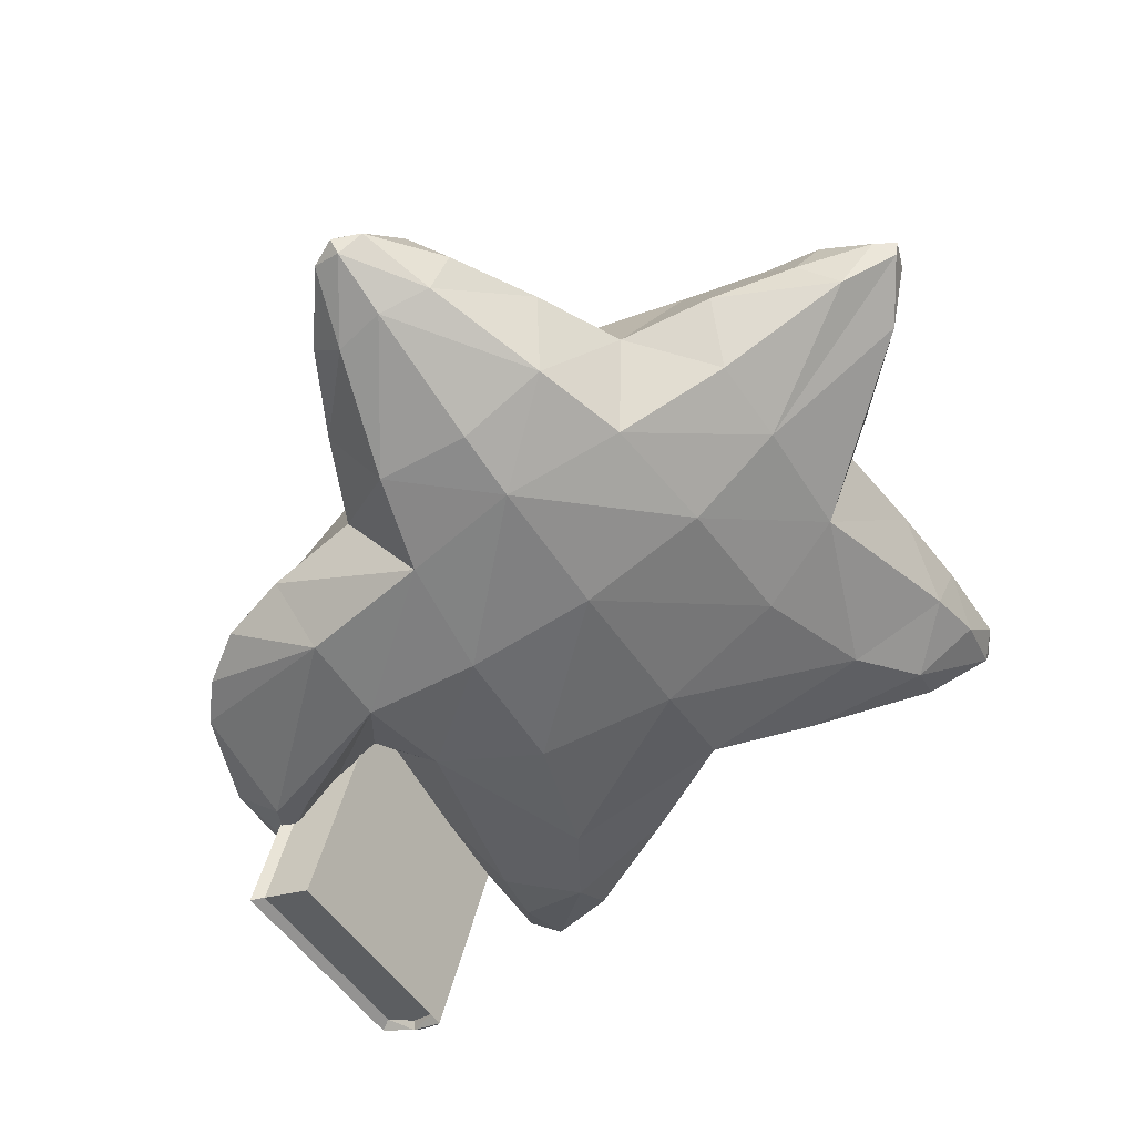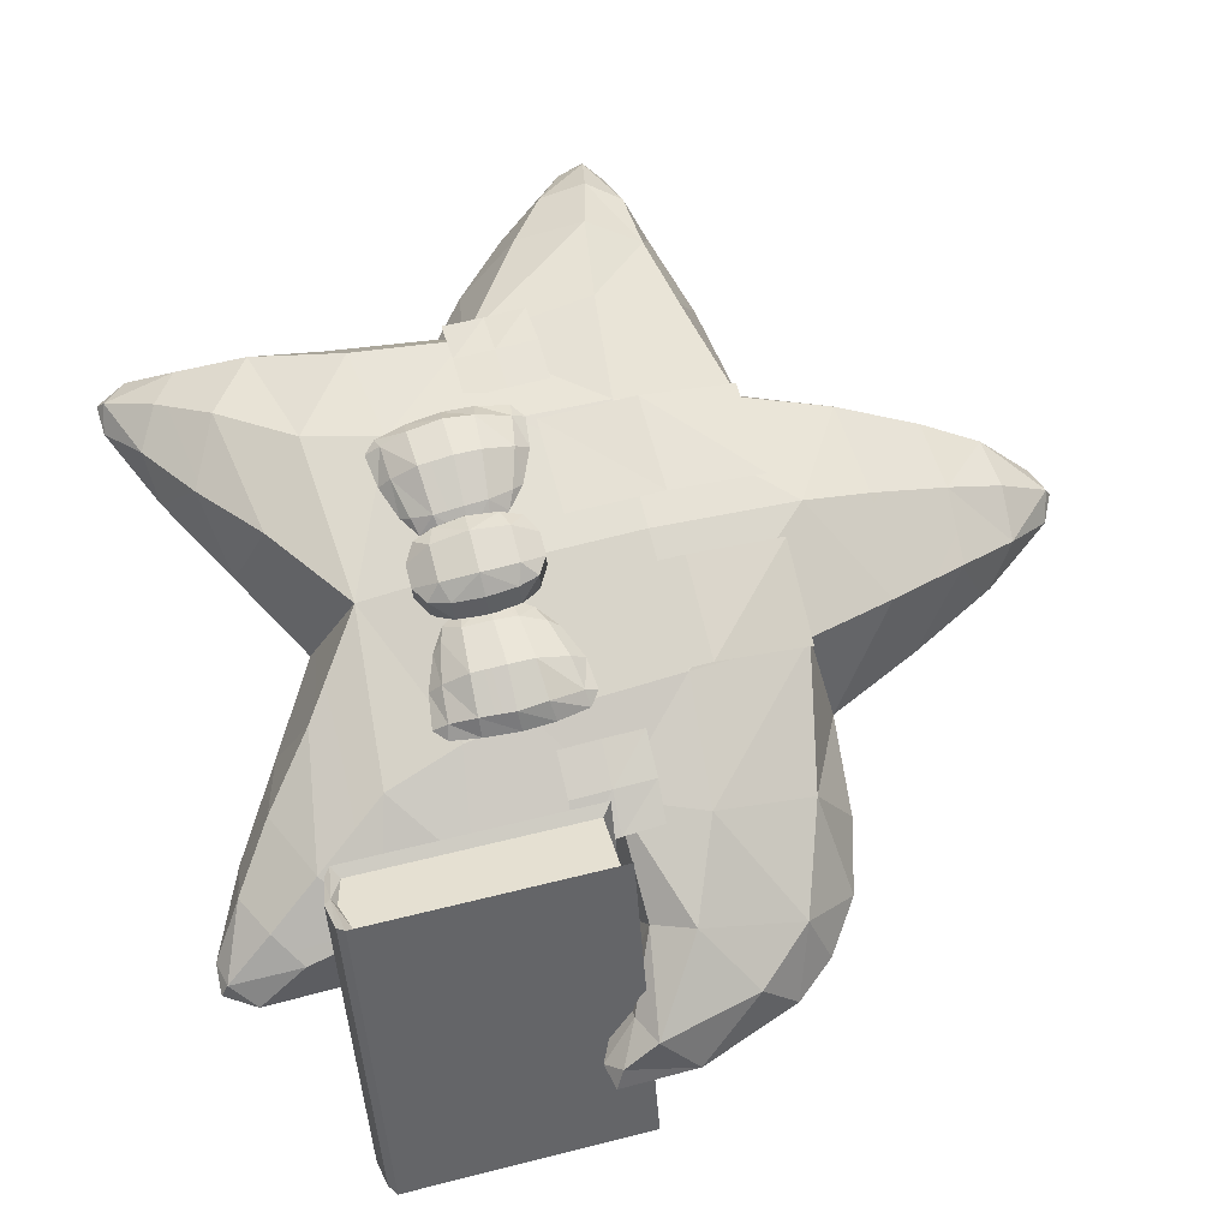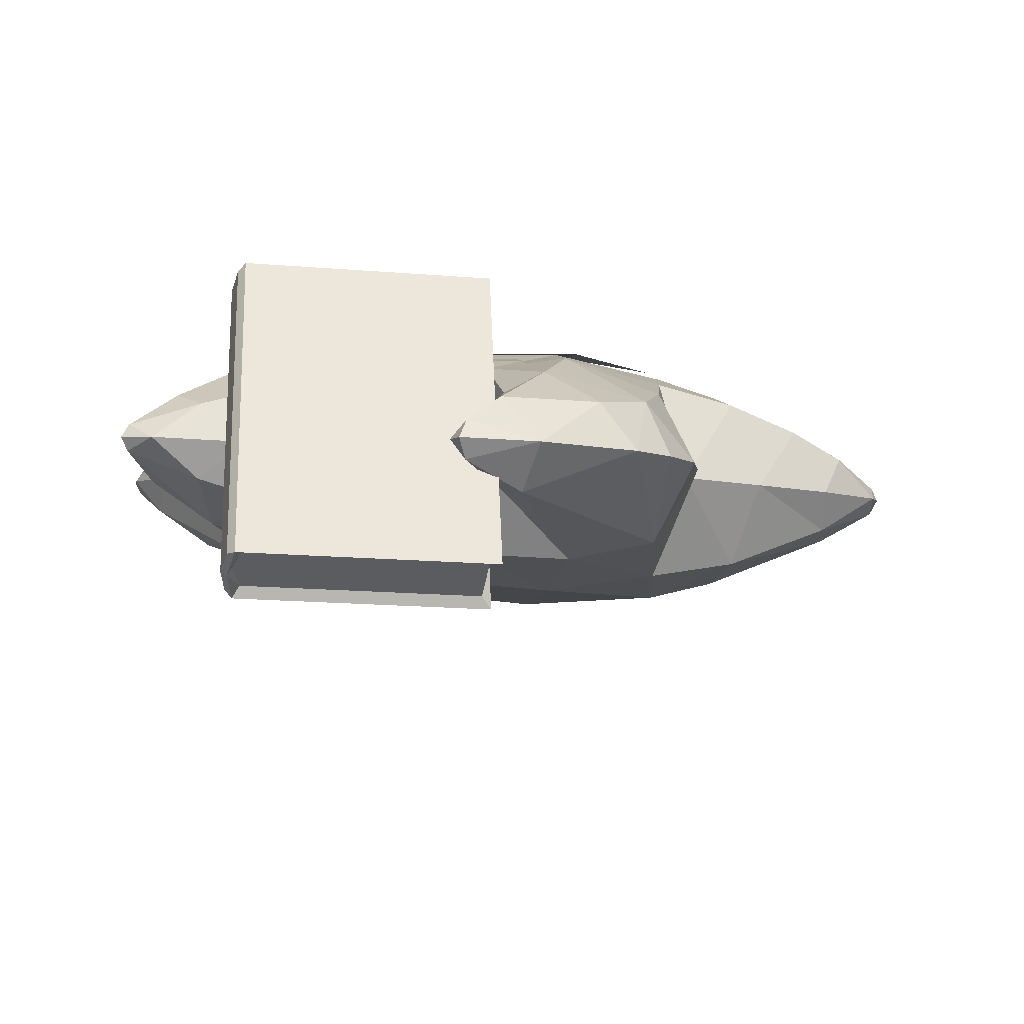
<metadata>
{"format":"obj","ext":"obj","renderer":"f3d","projection":"perspective","resolution":1024,"background":"white","views":[{"elev":-50.5,"azim":-148.1,"up":"+Z"},{"elev":56.4,"azim":75.3,"up":"+Z"},{"elev":-18.0,"azim":81.8,"up":"+Z"}]}
</metadata>
<code>
o Yildiz_adam_bavul:Mesh
v -0.005665 0.1488 0.07836
v 0.002667 0.1333 0.07024
v -0.004463 0.1343 0.07724
v -0.001239 0.1249 0.07664
v -0.005851 0.1336 0.08771
v 0.000718 0.1617 0.09844
v 0.009622 0.1467 0.1025
v 0.01017 0.1644 0.1008
v 0.03552 0.1626 0.07962
v 0.03073 0.1713 0.09
v 0.03413 0.1618 0.09008
v 0.03005 0.1237 0.08644
v 0.03511 0.1338 0.07747
v 0.03372 0.133 0.08793
v 0.03042 0.1489 0.06934
v 0.01983 0.1651 0.06843
v 0.02936 0.1633 0.07104
v 0.007326 0.1198 0.07586
v 0.003596 0.1712 0.09678
v 0.01142 0.1764 0.09321
v 0.000306 0.1328 0.09628
v 0.009673 0.1295 0.09819
v 0.02833 0.1468 0.09787
v 0.02638 0.1296 0.09402
v 0.02658 0.1726 0.07341
v 0.01937 0.1334 0.06606
v 0.003121 0.165 0.07261
v -0.00405 0.1632 0.07939
v -0.000557 0.1472 0.09876
v 0.0259 0.125 0.06985
v 0.02895 0.1345 0.06889
v 0.002914 0.1236 0.09322
v 0.02688 0.1645 0.09662
v 0.03705 0.1481 0.07852
v 0.03553 0.1473 0.08974
v 0.01802 0.1198 0.07319
v 0.01059 0.1188 0.08891
v 0.02128 0.1188 0.08623
v 0.02211 0.1764 0.09054
v -0.007185 0.1479 0.08958
v -0.005438 0.1624 0.08986
v -0.000557 0.1725 0.0802
v 0.008152 0.1774 0.08017
v 0.01884 0.1775 0.07749
v 0.02788 0.1492 0.07641
v 0.0402 0.1354 0.0784
v 0.02841 0.1378 0.07492
v 0.07428 0.1142 0.05882
v 0.0759 0.121 0.06383
v 0.08018 0.1198 0.05778
v 0.04572 0.1765 0.07176
v 0.04401 0.1712 0.07573
v 0.0356 0.1678 0.07477
v 0.04163 0.1261 0.07303
v 0.04326 0.122 0.06811
v 0.0335 0.1282 0.07219
v 0.07636 0.1791 0.0678
v 0.0753 0.1851 0.06412
v 0.08181 0.1803 0.06211
v 0.0623 0.1765 0.07366
v 0.06112 0.1834 0.0681
v 0.04157 0.1596 0.07995
v 0.02947 0.1584 0.07627
v 0.06018 0.1219 0.06969
v 0.05865 0.1164 0.06348
v 0.04096 0.1489 0.08008
v 0.08097 0.1492 0.07042
v 0.07964 0.1631 0.07081
v 0.0848 0.165 0.06202
v 0.08533 0.1501 0.06118
v 0.06321 0.1618 0.07927
v 0.0633 0.1495 0.07939
v 0.07895 0.1331 0.06863
v 0.08347 0.1335 0.05988
v 0.0623 0.1338 0.0773
v -0.009915 0.1352 0.09094
v -9.9e-05 0.1491 0.08341
v -0.00117 0.1376 0.08232
v -0.04815 0.1205 0.09485
v -0.04903 0.1137 0.08965
v -0.05477 0.1192 0.09152
v -0.01483 0.171 0.09045
v -0.01825 0.1762 0.08776
v -0.007838 0.1676 0.08563
v -0.01735 0.1217 0.08327
v -0.01362 0.1259 0.08685
v -0.006864 0.1281 0.08229
v -0.04801 0.1846 0.09495
v -0.04717 0.1785 0.09869
v -0.05466 0.1797 0.09623
v -0.03198 0.1761 0.09724
v -0.03362 0.183 0.09179
v -0.0106 0.1594 0.093
v -0.001645 0.1583 0.08405
v -0.03154 0.1215 0.09262
v -0.03306 0.116 0.08641
v -0.00991 0.1487 0.0928
v -0.04852 0.1625 0.1029
v -0.04976 0.1487 0.1031
v -0.05796 0.1495 0.09701
v -0.05722 0.1644 0.09753
v -0.02995 0.1491 0.1027
v -0.03003 0.1614 0.1026
v -0.04869 0.1325 0.1006
v -0.05679 0.1328 0.09495
v -0.02992 0.1334 0.1004
v 0.1566 0.0643 0.0609
v 0.1287 0.06413 0.05243
v 0.1427 0.06038 0.05668
v 0.1743 0.06391 -0.09749
v 0.2022 0.06408 -0.08902
v 0.1882 0.06016 -0.09324
v 0.1415 0.05815 0.06077
v 0.1593 0.06105 0.06618
v 0.1895 0.05792 -0.09732
v 0.1716 0.0606 -0.1027
v 0.1284 0.05749 0.05488
v 0.1236 0.06084 0.05534
v 0.2026 0.05743 -0.09143
v 0.2073 0.06082 -0.09191
v 0.1556 0.05766 0.06316
v 0.142 0.05525 0.05903
v 0.1753 0.05727 -0.09971
v 0.189 0.05502 -0.09556
v 0.171 0.1777 -0.1031
v 0.123 0.1779 0.05499
v 0.1587 0.1781 0.06583
v 0.2067 0.1779 -0.09226
v 0.2016 0.1732 -0.08934
v 0.1737 0.173 -0.09782
v 0.156 0.1734 0.06057
v 0.1282 0.1733 0.0521
v 0.1281 0.2003 0.03434
v 0.1111 0.2013 0.04347
v 0.1279 0.1813 0.03146
v 0.1109 0.1818 0.04214
v 0.1285 0.1623 0.02836
v 0.1107 0.1628 0.04074
v 0.09145 0.2012 0.05216
v 0.09138 0.182 0.05135
v 0.09119 0.1628 0.04996
v -0.08943 0.2004 0.09361
v -0.1087 0.1992 0.09356
v -0.08974 0.1809 0.09231
v -0.1097 0.1803 0.09087
v -0.09007 0.162 0.09095
v -0.1116 0.1613 0.08841
v -0.06803 0.2006 0.09203
v -0.06818 0.1813 0.09125
v -0.06851 0.1621 0.0899
v -0.09629 0.05464 0.07977
v -0.03406 0.06503 0.06988
v -0.06932 0.08875 0.08562
v -0.04902 0.2236 0.09336
v 0.01246 0.2917 0.07668
v -0.04611 0.28 0.08023
v -0.1002 0.1691 0.08989
v -0.05722 0.1247 0.0889
v -0.05247 0.155 0.09004
v -0.1526 0.1773 0.05535
v -0.156 0.2051 0.08446
v -0.1505 0.237 0.09441
v -0.1814 0.2233 0.08083
v -0.1798 0.2445 0.08663
v -0.1352 0.163 0.05111
v -0.2033 0.2493 0.07409
v -0.2085 0.2504 0.06887
v -0.2042 0.2375 0.06786
v -0.1773 0.2033 0.06137
v -0.1437 0.2628 0.08004
v -0.1236 0.2827 0.04768
v -0.1635 0.2707 0.05762
v -0.07922 0.2913 0.03665
v -0.1033 0.2692 0.08073
v -0.1729 0.2609 0.07868
v -0.1988 0.2575 0.06641
v -0.1319 0.008579 0.05748
v -0.1355 0.005255 0.05195
v -0.1216 0.005864 0.04849
v 0.0118 0.09531 0.07061
v -0.001237 0.07382 0.01809
v -0.1249 0.07501 0.07813
v -0.09742 0.02083 0.06084
v -0.08386 0.02412 0.03897
v -0.06704 0.04018 0.06522
v -0.1403 0.1109 0.0527
v -0.1434 0.06442 0.05369
v -0.1088 0.1178 0.08657
v -0.0427 0.04897 0.02857
v -0.1439 0.01959 0.05401
v -0.1318 0.04206 0.06935
v -0.1152 0.03063 0.07043
v -0.03742 0.3219 0.07033
v 0.01013 0.3241 0.06792
v -0.06026 0.3355 0.03172
v -0.02238 0.3886 0.04176
v -0.03977 0.3776 0.02642
v -0.02872 0.3602 0.05617
v -0.001474 0.4153 0.02311
v 0.003199 0.3901 0.04135
v -0.01577 0.4119 0.02027
v 0.006506 0.3619 0.05408
v 0.01363 0.1354 0.07861
v -0.105 0.2299 0.0969
v 0.01441 0.2227 0.08325
v 0.05217 0.06541 0.04831
v 0.1118 0.05555 0.02774
v 0.09049 0.08945 0.04566
v 0.113 0.1824 0.03744
v 0.07511 0.2241 0.06232
v 0.07716 0.1556 0.05762
v 0.06591 0.2805 0.05223
v 0.1376 0.1773 -0.01708
v 0.1317 0.1659 -0.01556
v 0.1686 0.2029 0.01496
v 0.1582 0.1852 0.00757
v 0.2027 0.1777 -0.0117
v 0.1257 0.2673 0.02359
v 0.1529 0.2782 -0.02133
v 0.1199 0.2873 -0.01311
v 0.1653 0.1714 -0.02358
v 0.1708 0.2512 0.001618
v 0.1911 0.2427 -0.03054
v 0.1761 0.2615 -0.02706
v 0.205 0.1618 -0.02438
v 0.1873 0.1712 -0.01459
v 0.1972 0.1552 -0.03148
v 0.07452 0.292 -0.001789
v 0.1361 0.07615 0.01288
v 0.0819 0.02484 -0.002482
v 0.1042 0.02171 0.01044
v 0.07927 0.04082 0.02863
v 0.04048 0.04933 0.007767
v 0.1331 0.009735 -0.008794
v 0.1384 0.04323 0.001796
v 0.1243 0.03168 0.01056
v 0.1374 0.1121 -0.01674
v 0.1199 0.006917 -0.0119
v 0.05323 0.3223 0.04767
v 0.02597 0.3888 0.02966
v 0.03858 0.3605 0.03935
v 0.08106 0.1253 0.05432
v 0.1256 0.1188 0.02796
v 0.1294 0.2198 0.03849
v -0.01804 0.2221 -0.04652
v 0.04916 0.1551 -0.05434
v -0.01647 0.1434 -0.04162
v 0.03048 0.3253 -0.03371
v -0.008713 0.3862 -0.006352
v 0.0166 0.3802 -0.007971
v 0.04537 0.2236 -0.05664
v 0.06848 0.09154 -0.04998
v 0.09668 0.1784 -0.05439
v 0.1229 0.07592 -0.03984
v 0.0551 0.336 0.002875
v 0.03418 0.3779 0.007924
v 0.04152 0.2801 -0.0453
v 0.1861 0.1896 -0.05146
v 0.1037 0.2248 -0.05718
v 0.1078 0.267 -0.04805
v 0.09548 0.02156 -0.02433
v 0.09222 0.0507 -0.043
v 0.1301 0.009683 -0.02091
v 0.1297 0.04308 -0.03297
v -0.01481 0.3237 -0.03181
v -0.01681 0.2912 -0.04037
v 0.03348 0.06506 -0.03409
v 0.2006 0.1618 -0.04199
v 0.2085 0.158 -0.03431
v 0.2078 0.1951 -0.03432
v 0.1734 0.1826 -0.04696
v 0.1337 0.006429 -0.01535
v -0.01407 0.09486 -0.03287
v 0.1411 0.06567 -0.01745
v 0.142 0.02084 -0.0175
v -0.004878 0.4142 0.009471
v -0.003005 0.4184 0.01704
v 0.009834 0.412 0.01387
v -0.08047 0.1545 -0.02193
v -0.05567 0.3249 -0.01216
v -0.03176 0.38 0.004123
v -0.07876 0.2231 -0.0256
v -0.09493 0.09083 -0.009124
v -0.1226 0.1687 0.000389
v -0.1381 0.07478 0.02541
v -0.1817 0.2608 0.04346
v -0.1212 0.2689 0.009079
v -0.0705 0.2796 -0.01729
v -0.1244 0.2295 -0.000302
v -0.1902 0.2231 0.04585
v -0.1061 0.02067 0.02607
v -0.1405 0.0419 0.03458
v -0.1123 0.04981 0.008127
v -0.135 0.008527 0.04537
v -0.2064 0.2493 0.06186
v -0.05635 0.06467 -0.01162
v 0.1925 0.225 -0.008017
v 0.07378 0.1899 0.06143
v 0.02895 0.235 0.07961
v 0.02878 0.1898 0.07812
v 0.02747 0.2802 0.07447
v 0.07414 0.2352 0.06365
v 0.07168 0.2804 0.05461
v -0.000242 0.2349 0.08691
v -0.04798 0.1894 0.09187
v -0.000417 0.1896 0.08542
v -0.04762 0.2347 0.0941
v -0.001724 0.2801 0.08177
v -0.05008 0.2799 0.08506
f 1 2 3
f 4 5 3
f 6 7 8
f 9 10 11
f 12 13 14
f 15 16 17
f 4 2 18
f 19 8 20
f 7 21 22
f 14 23 24
f 8 19 6
f 24 12 14
f 16 25 17
f 2 4 3
f 16 15 26
f 27 1 28
f 2 1 27
f 7 6 29
f 21 7 29
f 13 30 31
f 30 13 12
f 25 9 17
f 9 25 10
f 32 5 4
f 7 23 8
f 8 23 33
f 34 9 35
f 35 9 11
f 16 26 27
f 27 26 2
f 18 36 37
f 37 36 38
f 33 39 8
f 8 39 20
f 26 36 2
f 2 36 18
f 23 7 24
f 24 7 22
f 32 4 37
f 37 4 18
f 5 40 3
f 3 40 1
f 9 34 17
f 17 34 15
f 1 40 41
f 28 1 41
f 28 41 42
f 27 28 42
f 27 42 43
f 16 27 43
f 16 43 44
f 25 16 44
f 25 44 39
f 10 25 39
f 10 39 33
f 11 10 33
f 11 33 23
f 35 11 23
f 35 23 14
f 34 35 14
f 34 14 13
f 15 34 13
f 15 13 31
f 26 15 31
f 26 31 30
f 36 26 30
f 36 30 12
f 38 36 12
f 38 12 24
f 37 38 24
f 37 24 22
f 32 37 22
f 32 22 21
f 5 32 21
f 5 21 29
f 40 5 29
f 40 29 6
f 41 40 6
f 41 6 19
f 42 41 19
f 42 19 20
f 43 42 20
f 43 20 39
f 44 43 39
f 45 46 47
f 48 49 50
f 51 52 53
f 54 55 56
f 46 56 47
f 57 58 59
f 60 51 61
f 53 62 63
f 62 45 63
f 55 64 65
f 61 57 60
f 49 65 64
f 45 62 66
f 46 45 66
f 62 53 52
f 56 46 54
f 65 49 48
f 57 61 58
f 51 60 52
f 64 55 54
f 67 68 69
f 67 69 70
f 71 72 66
f 71 66 62
f 62 52 60
f 62 60 71
f 73 67 70
f 73 70 74
f 73 49 64
f 73 64 75
f 68 57 59
f 68 59 69
f 72 75 46
f 72 46 66
f 54 46 75
f 54 75 64
f 57 68 71
f 57 71 60
f 68 67 72
f 68 72 71
f 67 73 75
f 67 75 72
f 49 73 74
f 49 74 50
f 76 77 78
f 79 80 81
f 82 83 84
f 85 86 87
f 87 76 78
f 88 89 90
f 83 91 92
f 93 84 94
f 77 93 94
f 95 85 96
f 89 92 91
f 96 79 95
f 93 77 97
f 77 76 97
f 84 93 82
f 76 87 86
f 79 96 80
f 92 89 88
f 91 83 82
f 85 95 86
f 98 99 100
f 98 100 101
f 102 103 93
f 102 93 97
f 82 93 103
f 82 103 91
f 99 104 105
f 99 105 100
f 79 104 106
f 79 106 95
f 89 98 101
f 89 101 90
f 106 102 97
f 106 97 76
f 76 86 95
f 76 95 106
f 98 89 91
f 98 91 103
f 99 98 103
f 99 103 102
f 104 99 102
f 104 102 106
f 104 79 81
f 104 81 105
f 107 108 109
f 110 111 112
f 107 113 114
f 110 115 116
f 117 113 118
f 119 115 120
f 121 113 122
f 115 123 116
f 115 111 120
f 112 115 110
f 113 108 118
f 109 113 107
f 123 115 124
f 115 119 124
f 113 117 122
f 113 121 114
f 115 112 111
f 113 109 108
f 125 116 126
f 126 116 118
f 127 114 128
f 128 114 120
f 124 122 123
f 123 122 117
f 129 130 131
f 131 130 132
f 107 114 131
f 131 114 127
f 132 126 108
f 108 126 118
f 129 128 111
f 111 128 120
f 110 116 130
f 130 116 125
f 131 127 129
f 129 127 128
f 130 125 132
f 132 125 126
f 119 120 121
f 121 120 114
f 117 118 123
f 123 118 116
f 122 124 121
f 121 124 119
f 111 110 129
f 129 110 130
f 108 107 132
f 132 107 131
f 133 134 135
f 135 134 136
f 135 136 137
f 137 136 138
f 134 139 136
f 136 139 140
f 136 140 138
f 138 140 141
f 142 143 144
f 144 143 145
f 144 145 146
f 146 145 147
f 148 142 149
f 149 142 144
f 149 144 150
f 150 144 146
f 151 152 153
f 154 155 156
f 157 158 159
f 160 157 161
f 157 162 161
f 163 162 164
f 157 160 165
f 166 167 168
f 163 169 161
f 170 171 172
f 160 161 169
f 162 163 161
f 156 173 174
f 172 175 170
f 176 175 172
f 163 166 168
f 169 163 168
f 166 163 164
f 171 170 174
f 174 173 171
f 177 178 179
f 180 152 181
f 153 182 151
f 183 184 185
f 182 186 187
f 158 157 188
f 189 185 184
f 177 190 178
f 191 177 192
f 152 151 185
f 186 157 165
f 187 191 182
f 190 191 187
f 183 177 179
f 184 183 179
f 177 191 190
f 177 183 192
f 185 189 152
f 186 182 188
f 181 152 189
f 193 155 194
f 173 193 195
f 196 197 198
f 198 195 193
f 199 196 200
f 197 196 201
f 195 198 197
f 196 199 201
f 202 196 198
f 193 202 198
f 173 156 193
f 158 203 159
f 180 153 152
f 158 180 203
f 155 193 156
f 204 156 174
f 170 204 174
f 158 188 153
f 153 180 158
f 182 153 188
f 202 193 194
f 196 202 200
f 154 156 204
f 155 154 205
f 157 186 188
f 206 207 208
f 209 210 211
f 205 211 210
f 155 210 212
f 213 209 214
f 215 209 216
f 216 217 215
f 218 219 220
f 216 213 221
f 222 223 224
f 225 226 227
f 226 221 227
f 226 225 217
f 228 218 220
f 206 180 181
f 229 208 207
f 230 231 232
f 232 233 230
f 234 235 236
f 207 206 232
f 209 237 214
f 234 231 238
f 231 230 238
f 231 234 236
f 233 232 206
f 206 181 233
f 155 239 194
f 240 199 200
f 240 202 241
f 202 239 241
f 208 180 206
f 180 242 203
f 239 155 212
f 243 242 208
f 180 208 242
f 208 229 243
f 239 202 194
f 202 240 200
f 212 210 244
f 210 155 205
f 210 209 244
f 245 246 247
f 248 249 250
f 246 245 251
f 252 253 254
f 255 250 256
f 220 257 228
f 258 259 260
f 259 213 253
f 233 261 230
f 261 262 263
f 262 264 263
f 249 248 265
f 251 266 257
f 262 267 252
f 253 213 214
f 268 269 227
f 268 270 269
f 271 258 268
f 258 223 270
f 227 271 268
f 268 258 270
f 263 272 238
f 273 267 181
f 252 254 262
f 254 237 274
f 263 275 272
f 264 262 254
f 237 253 214
f 274 264 254
f 275 264 274
f 261 263 238
f 230 261 238
f 263 264 275
f 267 262 261
f 261 233 267
f 181 267 233
f 276 277 278
f 228 248 255
f 276 250 249
f 256 250 278
f 250 255 248
f 250 276 278
f 228 257 248
f 273 252 267
f 266 248 257
f 265 248 266
f 237 254 253
f 266 251 245
f 279 245 247
f 249 280 281
f 245 279 282
f 247 283 279
f 284 283 285
f 281 195 197
f 286 171 287
f 173 287 171
f 287 173 288
f 289 286 287
f 290 289 284
f 291 189 184
f 292 293 294
f 280 249 265
f 160 290 284
f 266 282 288
f 282 284 289
f 160 284 165
f 167 295 168
f 290 160 169
f 176 295 167
f 286 289 295
f 286 176 172
f 295 290 168
f 290 169 168
f 286 295 176
f 289 290 295
f 171 286 172
f 296 273 181
f 285 283 293
f 186 285 187
f 190 294 178
f 293 292 285
f 284 186 165
f 292 187 285
f 292 190 187
f 291 184 179
f 292 294 190
f 189 291 296
f 296 181 189
f 277 276 201
f 280 173 195
f 281 276 249
f 281 197 201
f 195 281 280
f 276 281 201
f 288 173 280
f 280 266 288
f 288 289 287
f 283 284 279
f 280 265 266
f 288 282 289
f 284 282 279
f 285 186 284
f 282 266 245
f 219 222 224
f 222 219 218
f 223 297 270
f 297 223 222
f 223 260 224
f 260 223 258
f 260 219 224
f 258 271 259
f 226 216 221
f 221 259 271
f 213 259 221
f 209 215 244
f 217 216 226
f 271 227 221
f 209 213 216
f 192 151 191
f 191 151 182
f 151 192 185
f 185 192 183
f 207 236 229
f 229 236 235
f 236 207 231
f 231 207 232
f 176 167 166
f 175 176 166
f 175 166 164
f 170 175 164
f 170 164 162
f 204 170 162
f 204 162 157
f 154 204 157
f 154 157 159
f 205 154 159
f 205 159 203
f 211 205 203
f 211 203 242
f 209 211 242
f 209 242 243
f 237 209 243
f 237 243 229
f 274 237 229
f 274 229 235
f 275 274 235
f 275 235 234
f 272 275 234
f 272 234 238
f 277 201 199
f 278 277 199
f 278 199 240
f 256 278 240
f 256 240 241
f 255 256 241
f 255 241 239
f 228 255 239
f 228 239 212
f 218 228 212
f 218 212 244
f 222 218 244
f 222 244 215
f 297 222 215
f 297 215 217
f 270 297 217
f 270 217 225
f 269 270 225
f 269 225 227
f 179 178 294
f 291 179 294
f 291 294 293
f 296 291 293
f 296 293 283
f 273 296 283
f 273 283 247
f 252 273 247
f 252 247 246
f 253 252 246
f 253 246 251
f 259 253 251
f 259 251 257
f 260 259 257
f 260 257 220
f 219 260 220
f 298 299 300
f 301 302 303
f 302 301 299
f 299 298 302
f 304 305 306
f 307 308 309
f 308 307 304
f 305 304 307

</code>
